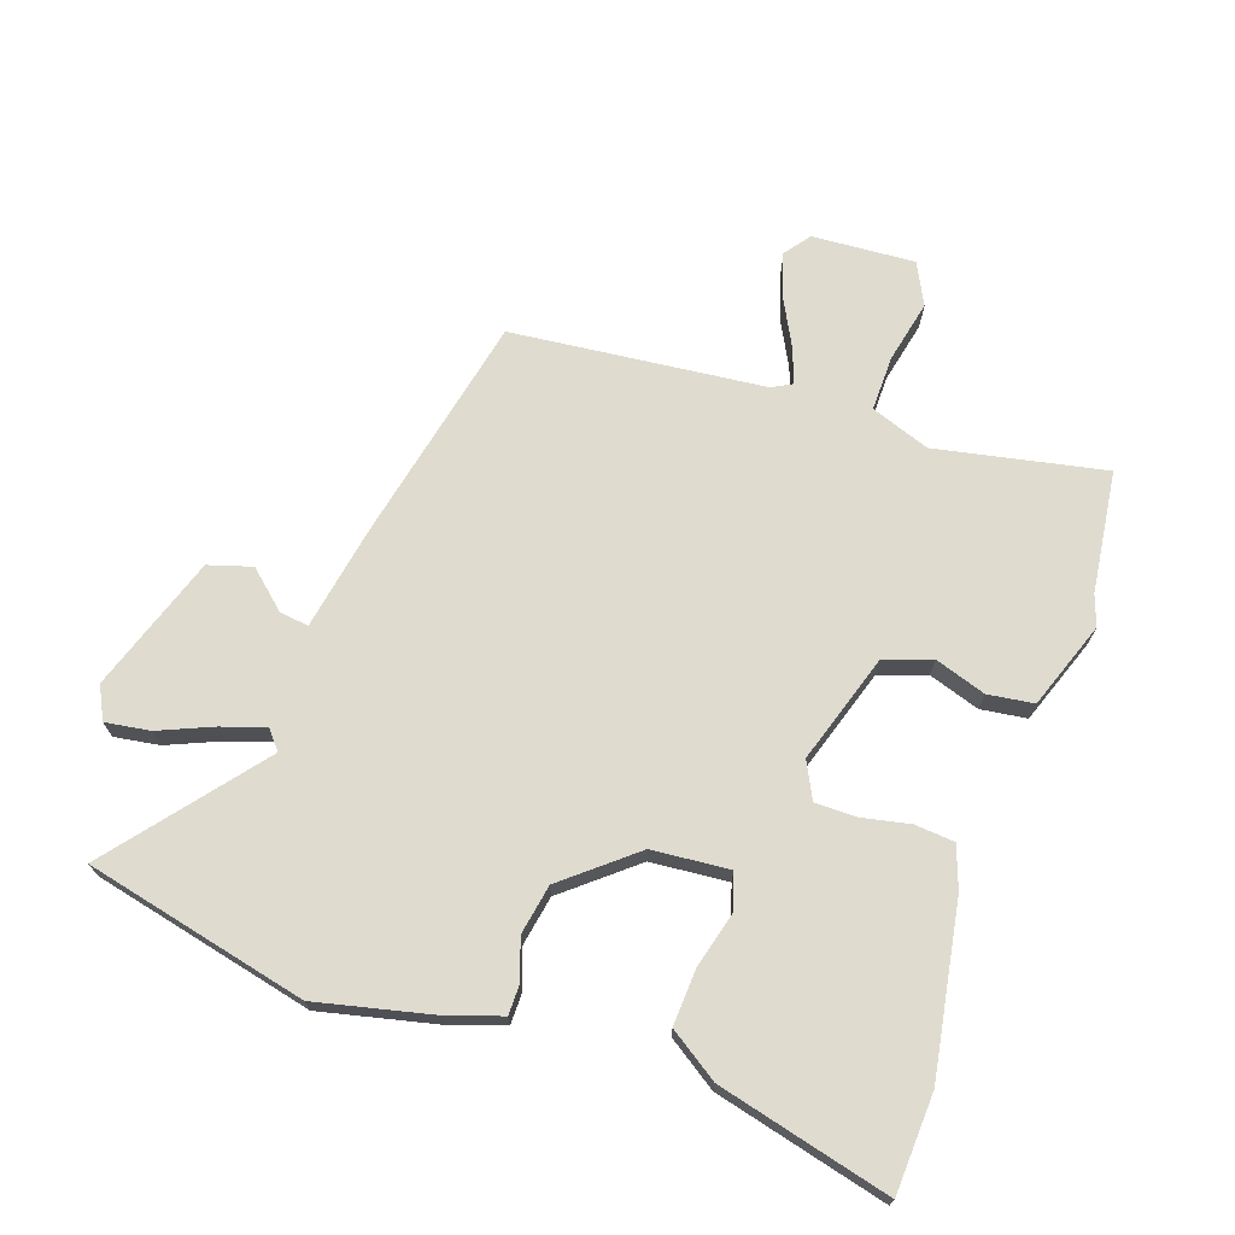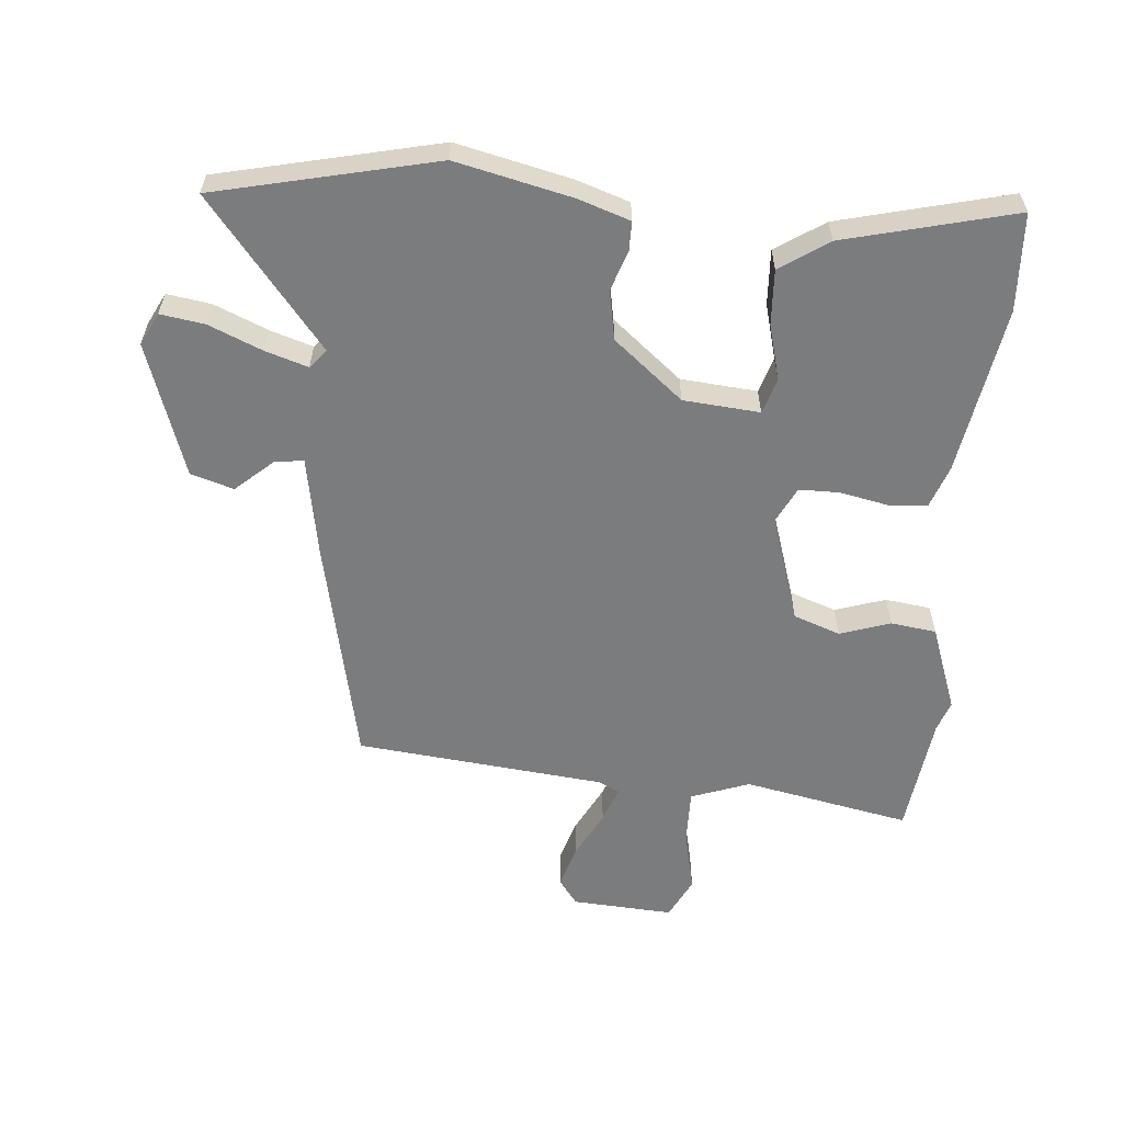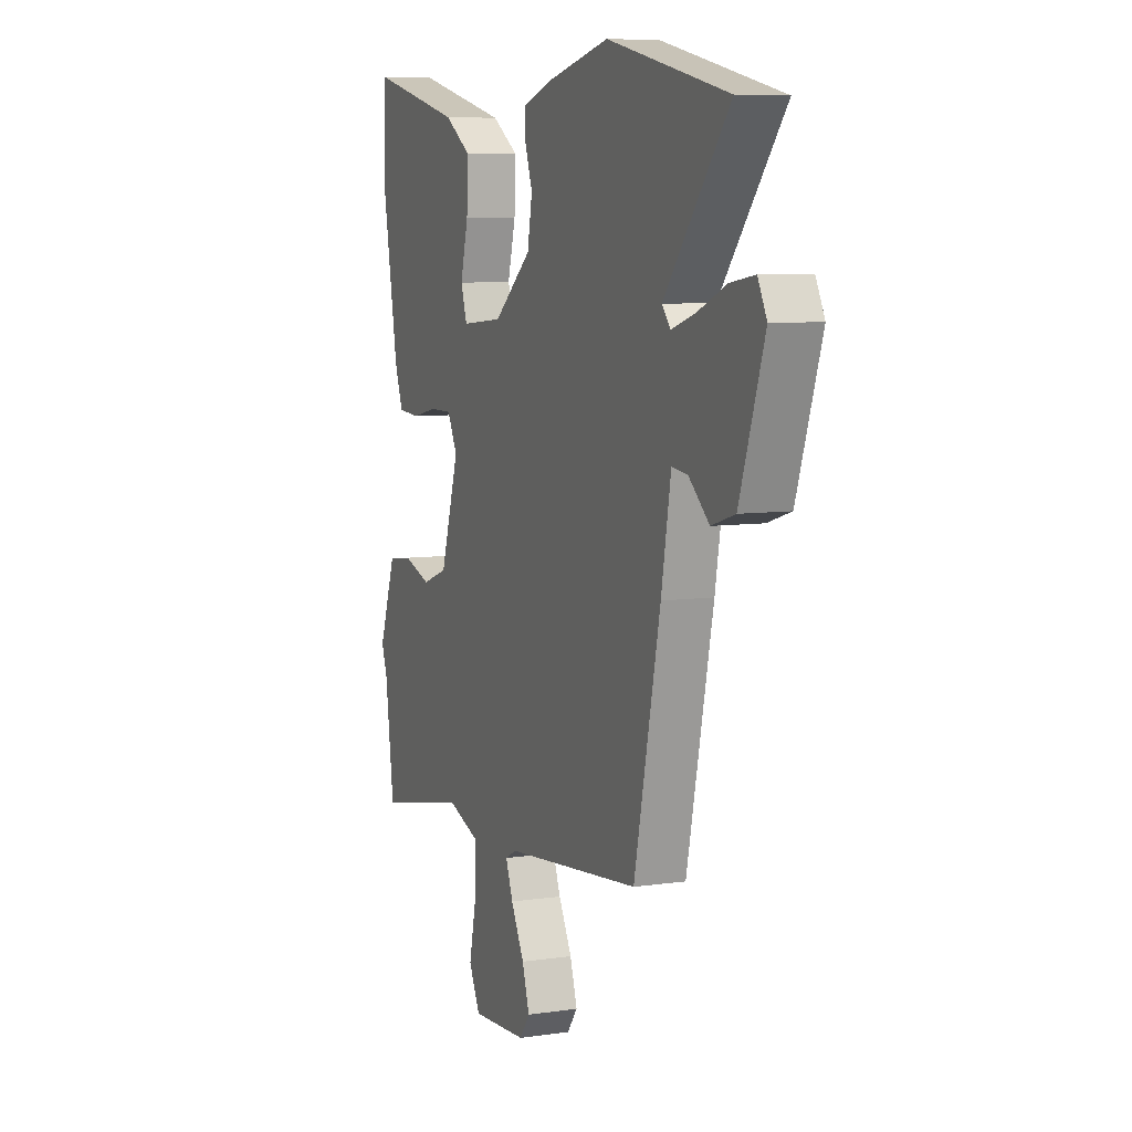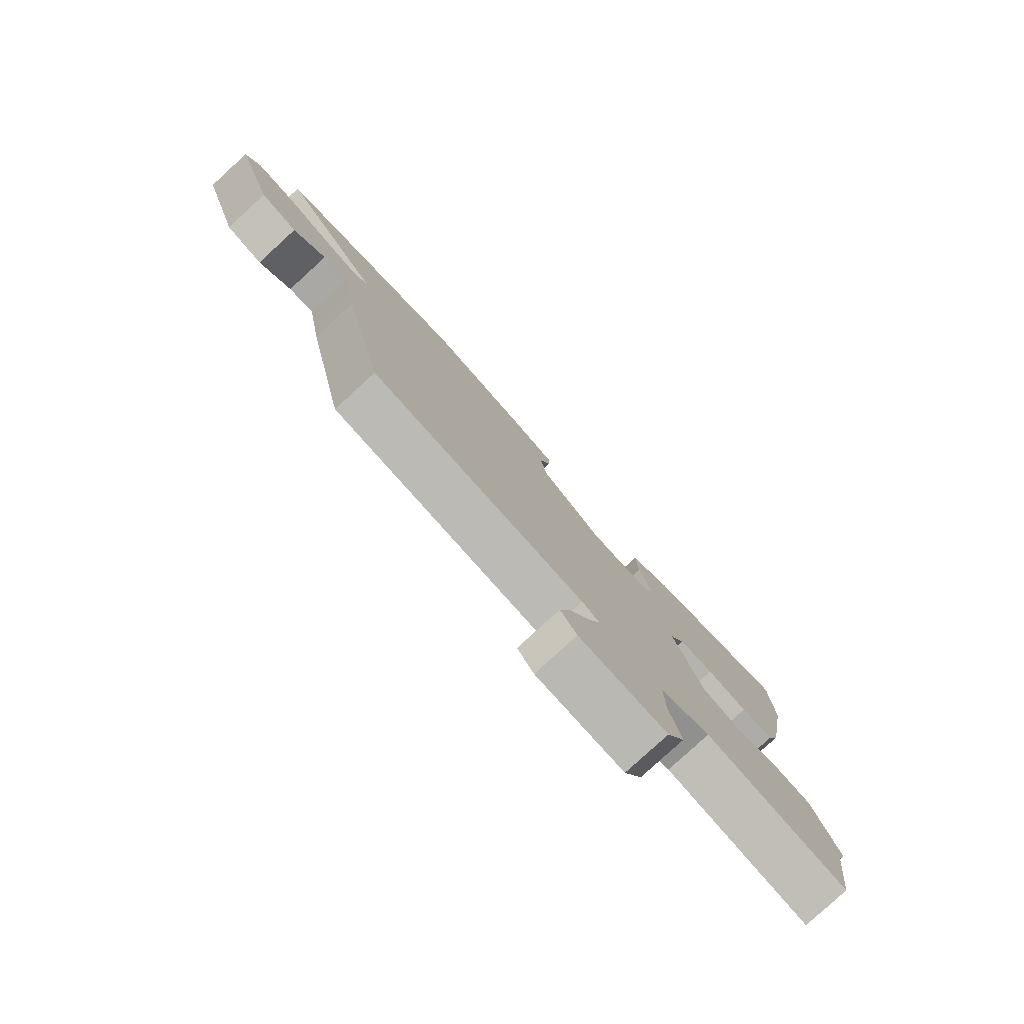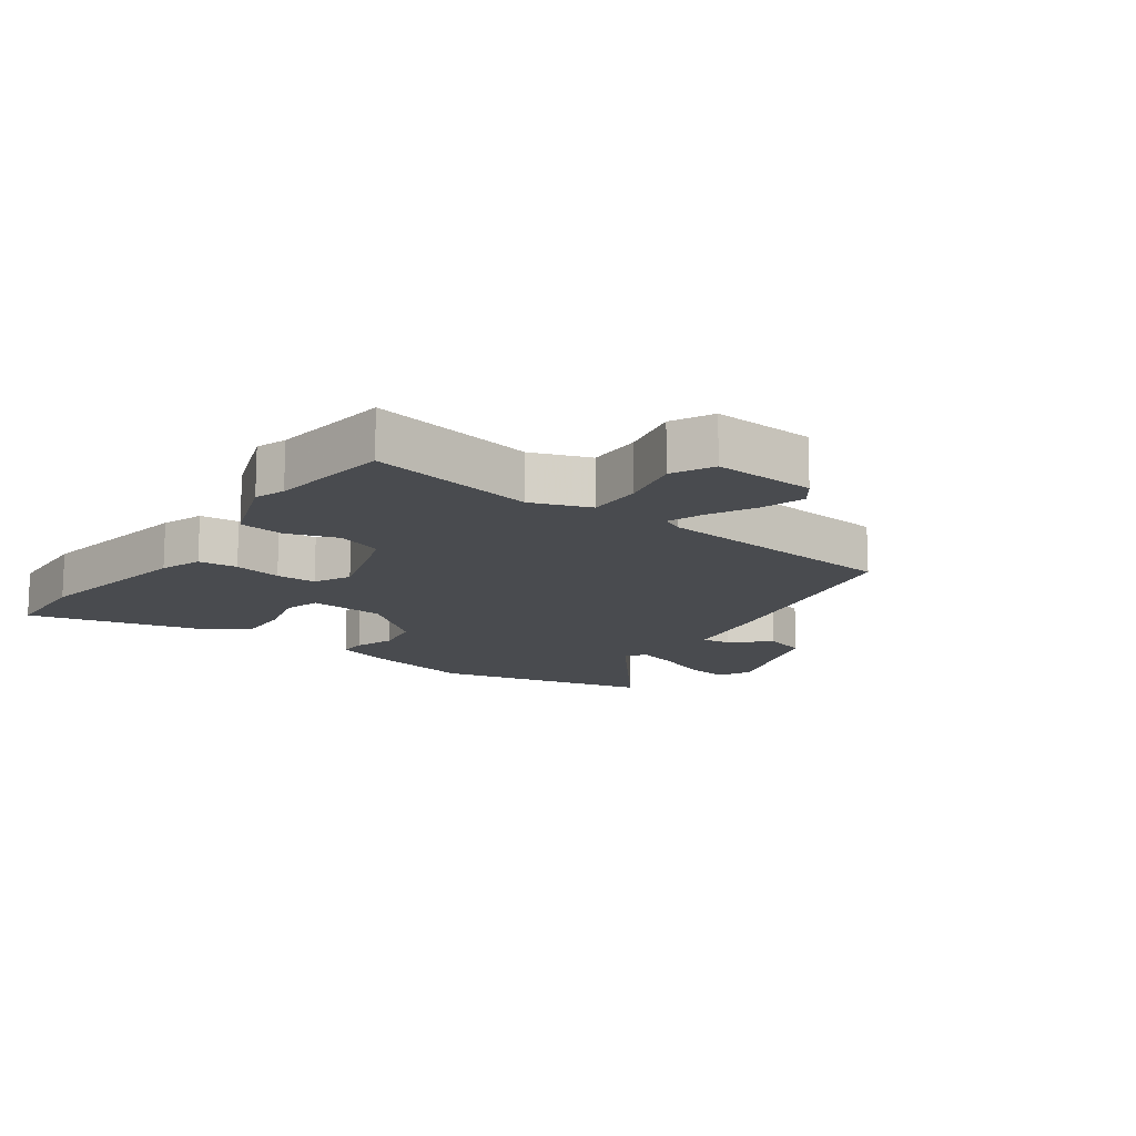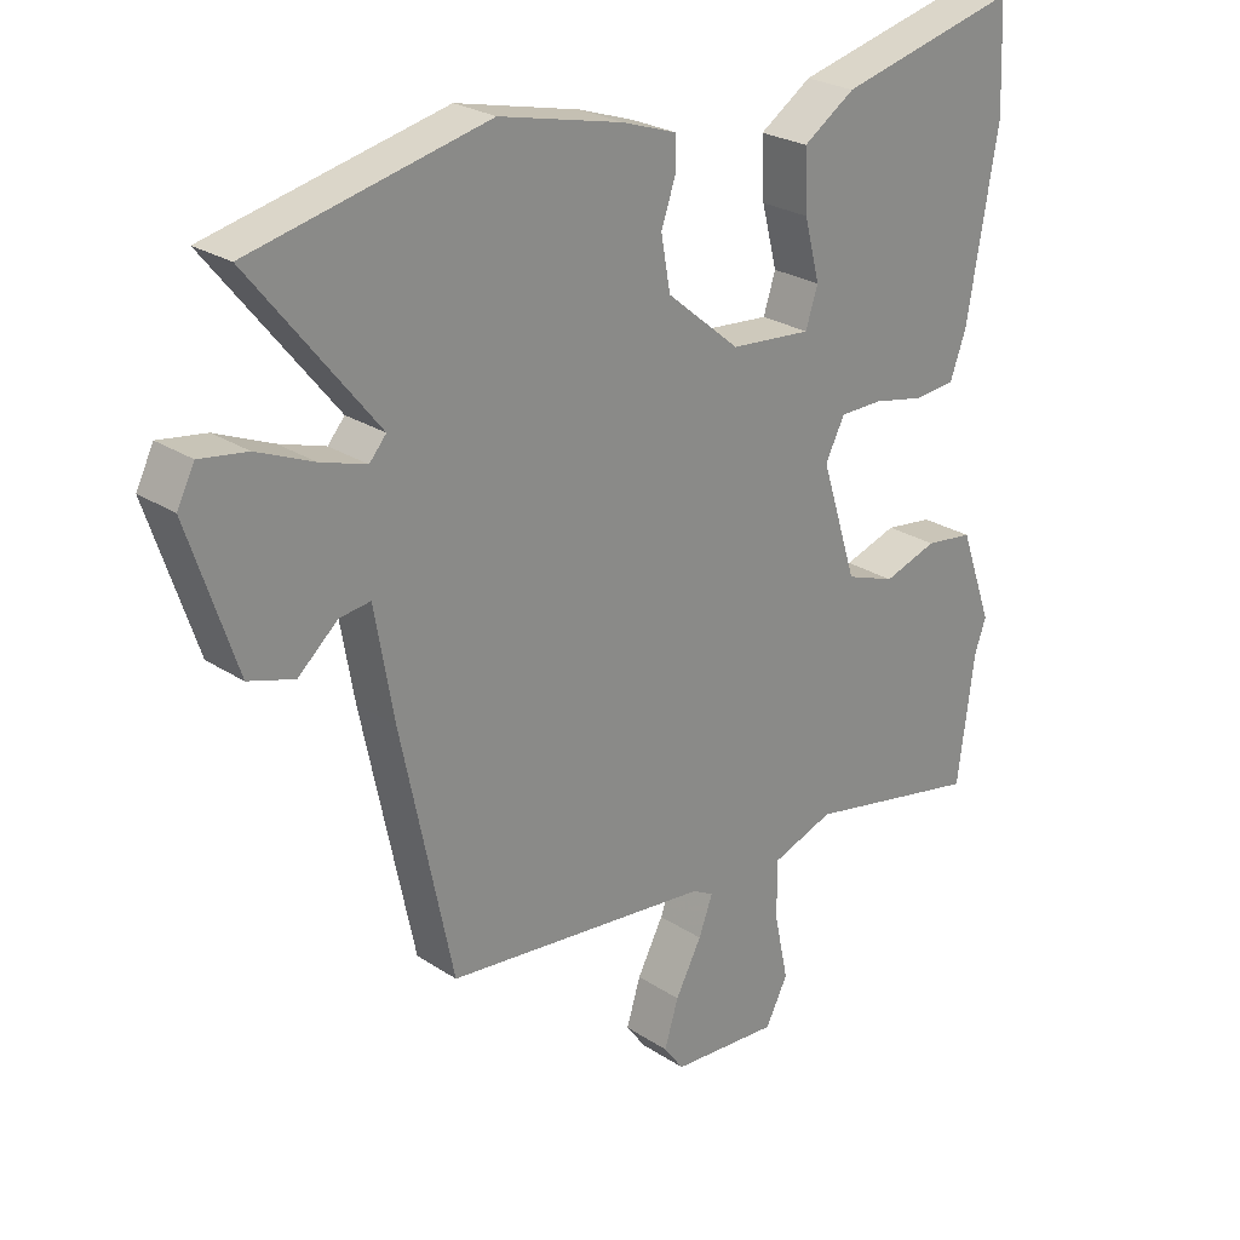
<metadata>
{"format":"obj","ext":"obj","renderer":"f3d","projection":"perspective","resolution":1024,"background":"white","views":[{"elev":70.4,"azim":19.3,"up":"+Y"},{"elev":-58.7,"azim":-4.6,"up":"+Y"},{"elev":7.6,"azim":-112.5,"up":"+Z"},{"elev":-80.0,"azim":-47.5,"up":"+Z"},{"elev":-13.8,"azim":144.7,"up":"+Y"},{"elev":25.5,"azim":-43.7,"up":"+Z"}]}
</metadata>
<code>
v -0.675 0.07 0.461
v -0.326 0.07 0.539
v -0.143 0.07 0.496
v -0.061 0.07 0.468
v -0.061 0.07 0.422
v -0.083 0.07 0.358
v -0.069 0.07 0.28
v 0.04 0.07 0.189
v 0.161 0.07 0.178
v 0.179 0.07 0.234
v 0.156 0.07 0.323
v 0.152 0.07 0.41
v 0.229 0.07 0.461
v 0.499 0.07 0.527
v 0.506 0.07 0.372
v 0.46 0.07 0.106
v 0.436 0.07 0.04
v 0.374 0.07 0.035
v 0.298 0.07 0.051
v 0.234 0.07 0.051
v 0.205 0.07 -0.006
v 0.259 0.07 -0.177
v 0.333 0.07 -0.204
v 0.413 0.07 -0.178
v 0.485 0.07 -0.188
v 0.534 0.07 -0.325
v 0.517 0.07 -0.373
v 0.492 0.07 -0.564
v 0.228 0.07 -0.51
v 0.135 0.07 -0.543
v 0.136 0.07 -0.63
v 0.157 0.07 -0.728
v 0.124 0.07 -0.793
v -0.037 0.07 -0.782
v -0.067 0.07 -0.741
v -0.046 0.07 -0.673
v -0.007 0.07 -0.599
v 0.014 0.07 -0.543
v -0.018 0.07 -0.526
v -0.414 0.07 -0.483
v -0.49 0.07 -0.12
v -0.518 0.07 0.041
v -0.564 0.07 0.035
v -0.623 0.07 -0.017
v -0.691 0.07 0.004
v -0.762 0.07 0.217
v -0.736 0.07 0.268
v -0.666 0.07 0.257
v -0.582 0.07 0.221
v -0.514 0.07 0.199
v -0.489 0.07 0.228
v -0.675 0 0.461
v -0.326 0 0.539
v -0.143 0 0.496
v -0.061 0 0.468
v -0.061 0 0.422
v -0.083 0 0.358
v -0.069 0 0.28
v 0.04 0 0.189
v 0.161 0 0.178
v 0.179 0 0.234
v 0.156 0 0.323
v 0.152 0 0.41
v 0.229 0 0.461
v 0.499 0 0.527
v 0.506 0 0.372
v 0.46 0 0.106
v 0.436 0 0.04
v 0.374 0 0.035
v 0.298 0 0.051
v 0.234 0 0.051
v 0.205 0 -0.006
v 0.259 0 -0.177
v 0.333 0 -0.204
v 0.413 0 -0.178
v 0.485 0 -0.188
v 0.534 0 -0.325
v 0.517 0 -0.373
v 0.492 0 -0.564
v 0.228 0 -0.51
v 0.135 0 -0.543
v 0.136 0 -0.63
v 0.157 0 -0.728
v 0.124 0 -0.793
v -0.037 0 -0.782
v -0.067 0 -0.741
v -0.046 0 -0.673
v -0.007 0 -0.599
v 0.014 0 -0.543
v -0.018 0 -0.526
v -0.414 0 -0.483
v -0.49 0 -0.12
v -0.518 0 0.041
v -0.564 0 0.035
v -0.623 0 -0.017
v -0.691 0 0.004
v -0.762 0 0.217
v -0.736 0 0.268
v -0.666 0 0.257
v -0.582 0 0.221
v -0.514 0 0.199
v -0.489 0 0.228
f 46 47 48 49
f 46 49 50
f 43 44 45 46
f 42 43 46 50
f 39 40 41 42
f 38 39 42 50
f 34 35 36 37
f 34 37 38
f 31 32 33 34
f 30 31 34 38
f 29 30 38 50
f 27 28 29 50
f 23 24 25 26
f 22 23 26 27
f 16 17 18 19
f 16 19 20
f 15 16 20
f 14 15 20
f 13 14 20
f 10 11 12 13
f 10 13 20 21
f 3 4 5 6
f 3 6 7
f 51 1 2 3
f 51 3 7
f 22 27 50 51
f 21 22 51 7
f 9 10 21
f 8 9 21
f 7 8 21
f 100 99 98 97
f 101 100 97
f 97 96 95 94
f 101 97 94 93
f 93 92 91 90
f 101 93 90 89
f 88 87 86 85
f 89 88 85
f 85 84 83 82
f 89 85 82 81
f 101 89 81 80
f 101 80 79 78
f 77 76 75 74
f 78 77 74 73
f 70 69 68 67
f 71 70 67
f 71 67 66
f 71 66 65
f 71 65 64
f 64 63 62 61
f 72 71 64 61
f 57 56 55 54
f 58 57 54
f 54 53 52 102
f 58 54 102
f 102 101 78 73
f 58 102 73 72
f 72 61 60
f 72 60 59
f 72 59 58
f 1 52 53 2
f 2 53 54 3
f 3 54 55 4
f 4 55 56 5
f 5 56 57 6
f 6 57 58 7
f 7 58 59 8
f 8 59 60 9
f 9 60 61 10
f 10 61 62 11
f 11 62 63 12
f 12 63 64 13
f 13 64 65 14
f 14 65 66 15
f 15 66 67 16
f 16 67 68 17
f 17 68 69 18
f 18 69 70 19
f 19 70 71 20
f 20 71 72 21
f 21 72 73 22
f 22 73 74 23
f 23 74 75 24
f 24 75 76 25
f 25 76 77 26
f 26 77 78 27
f 27 78 79 28
f 28 79 80 29
f 29 80 81 30
f 30 81 82 31
f 31 82 83 32
f 32 83 84 33
f 33 84 85 34
f 34 85 86 35
f 35 86 87 36
f 36 87 88 37
f 37 88 89 38
f 38 89 90 39
f 39 90 91 40
f 40 91 92 41
f 41 92 93 42
f 42 93 94 43
f 43 94 95 44
f 44 95 96 45
f 45 96 97 46
f 46 97 98 47
f 47 98 99 48
f 48 99 100 49
f 49 100 101 50
f 50 101 102 51
f 51 102 52 1

</code>
